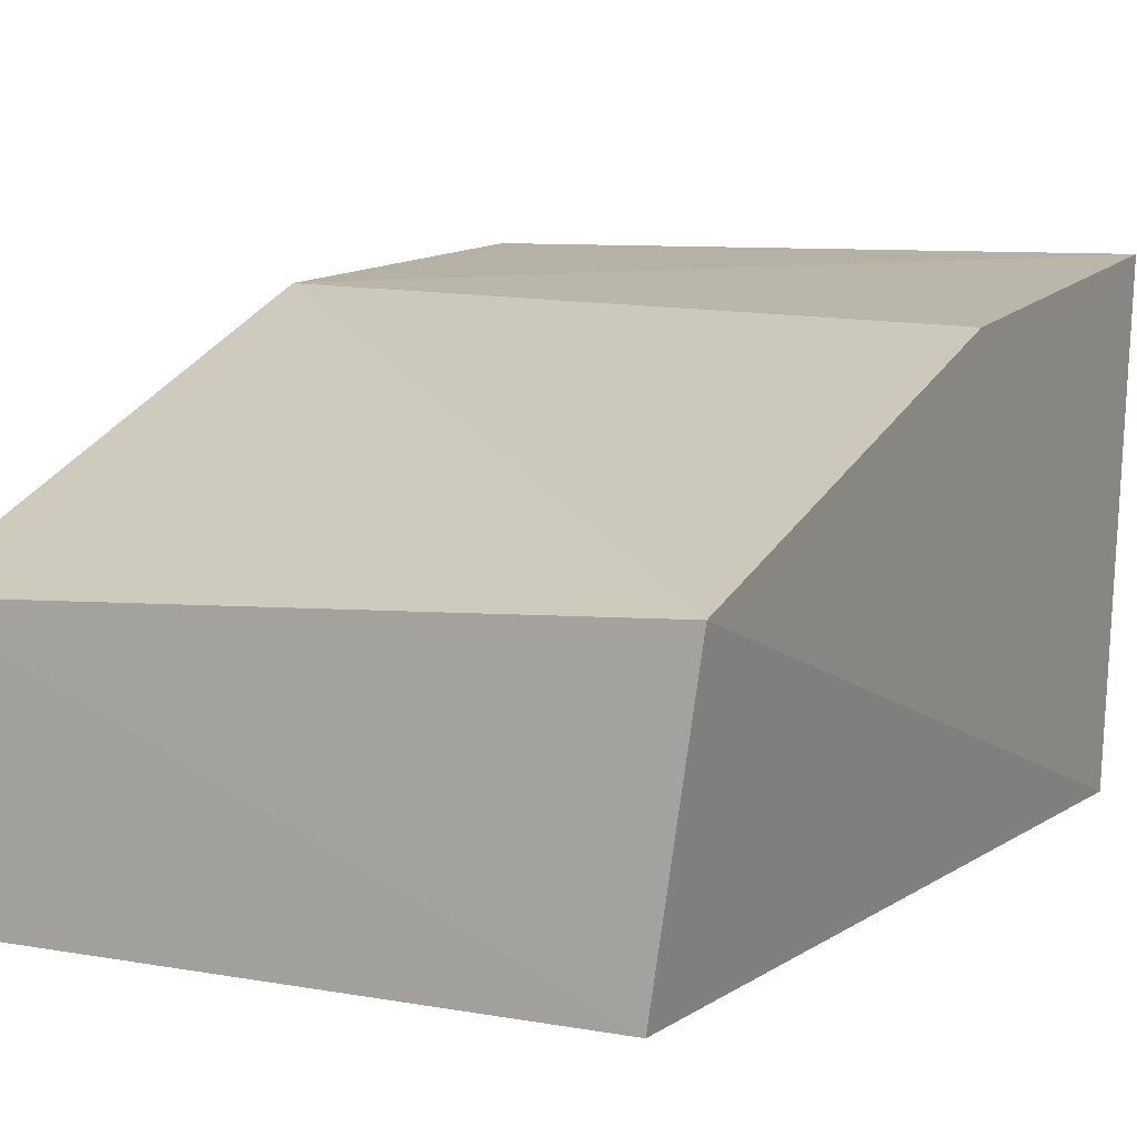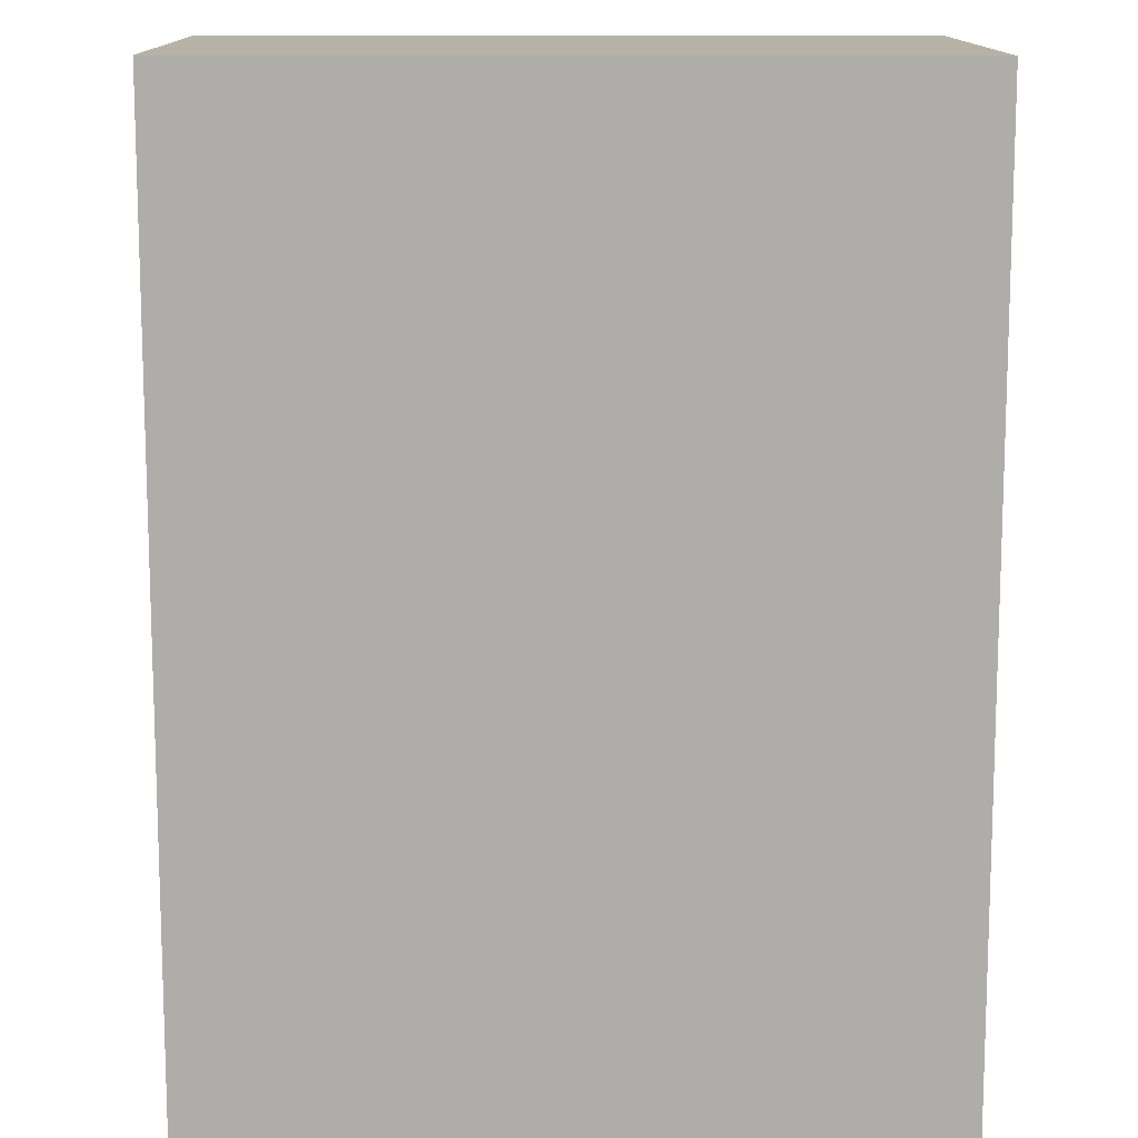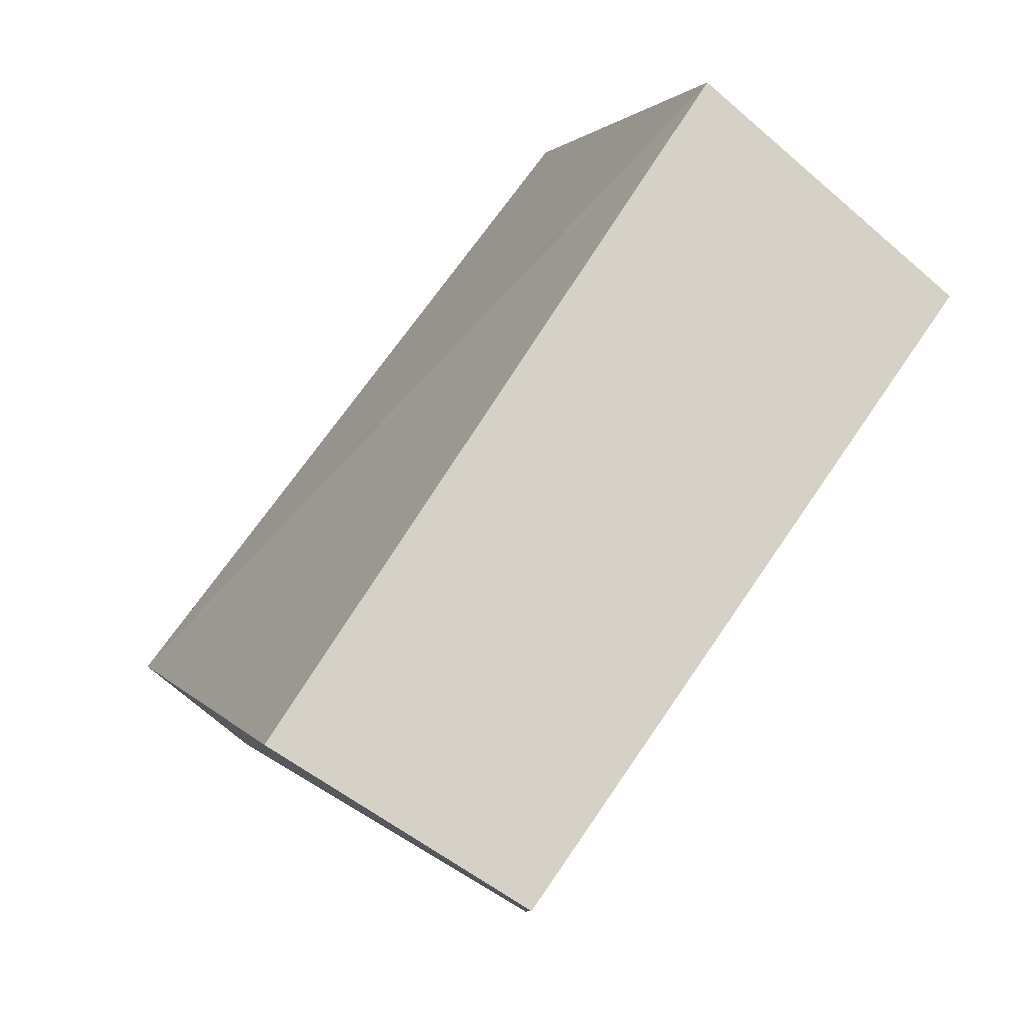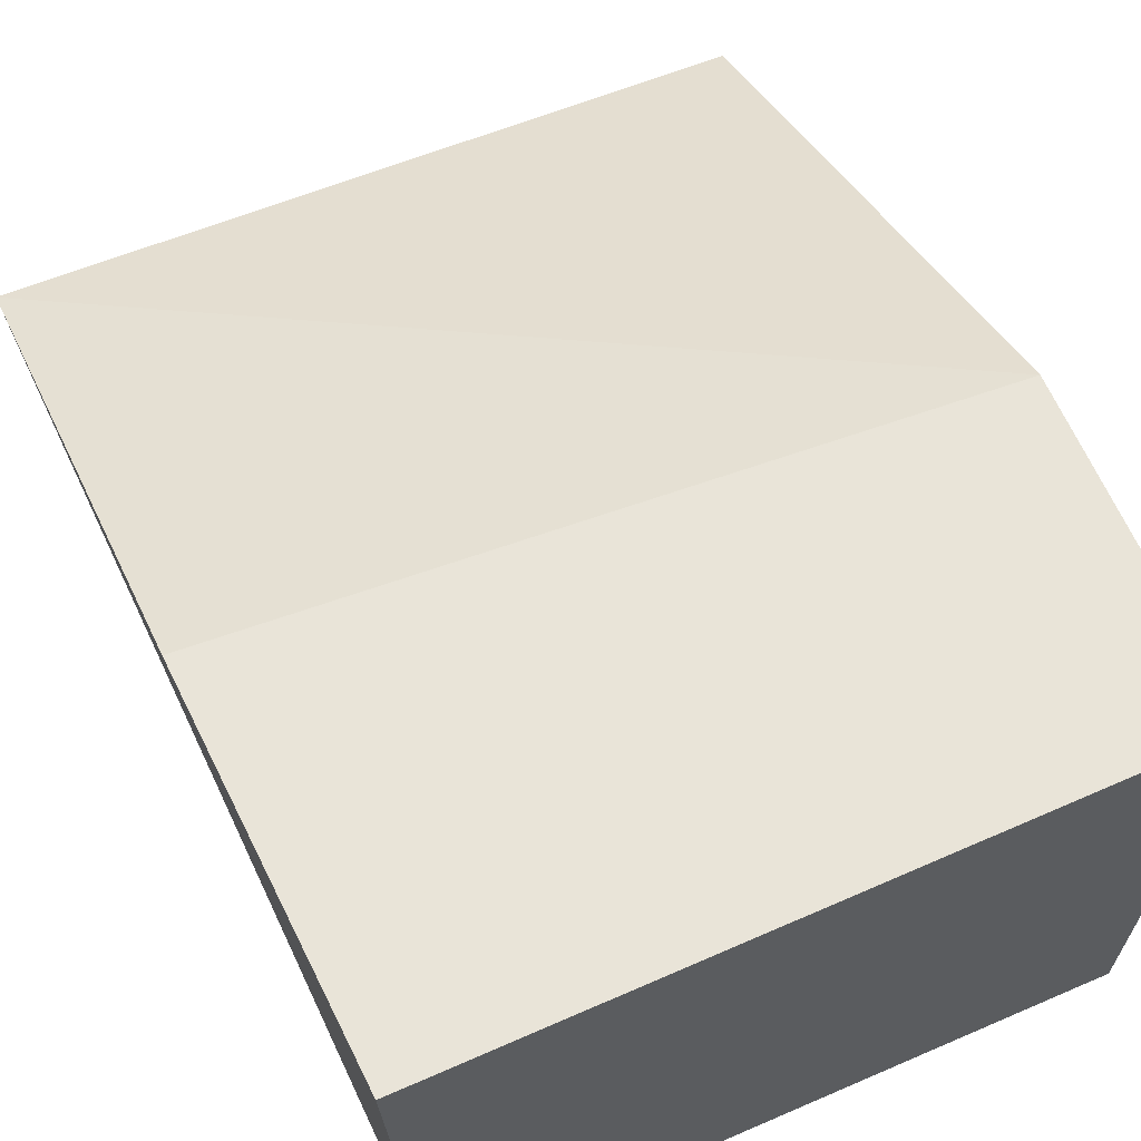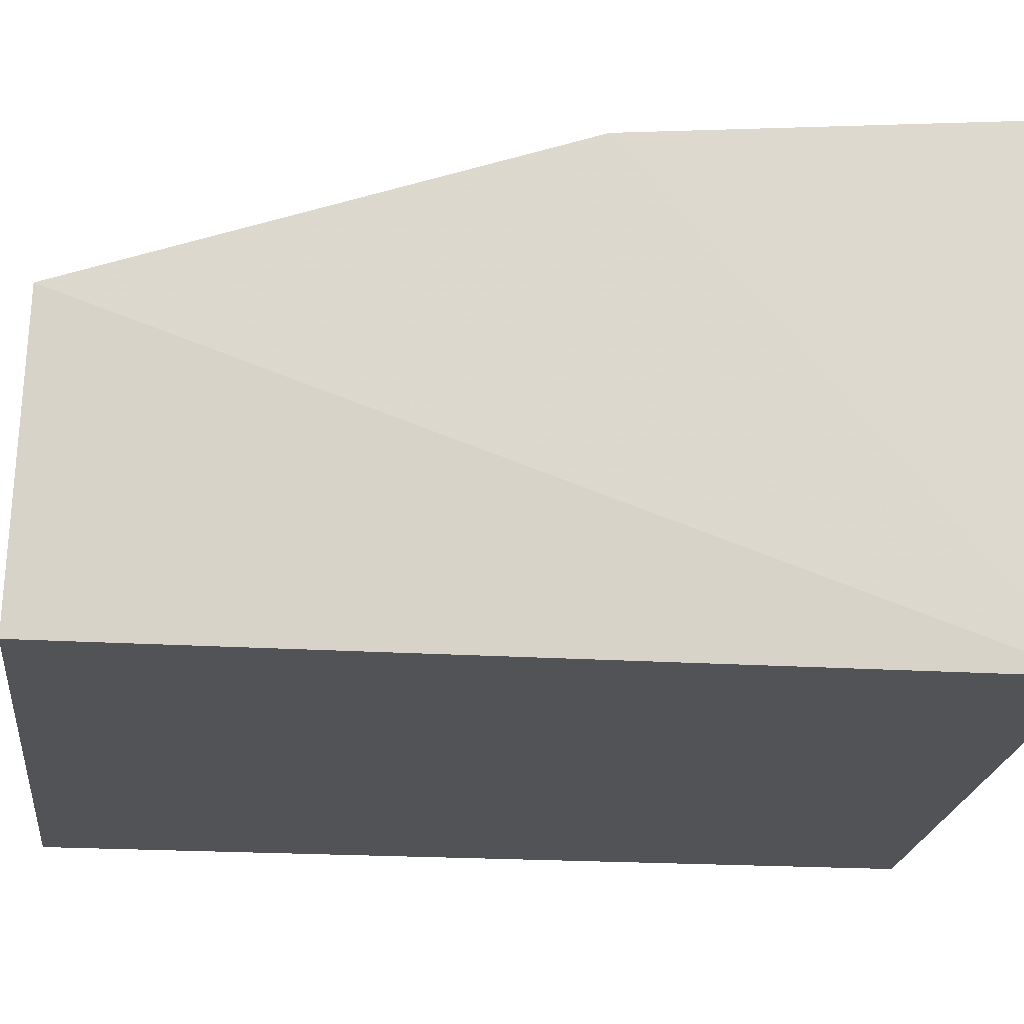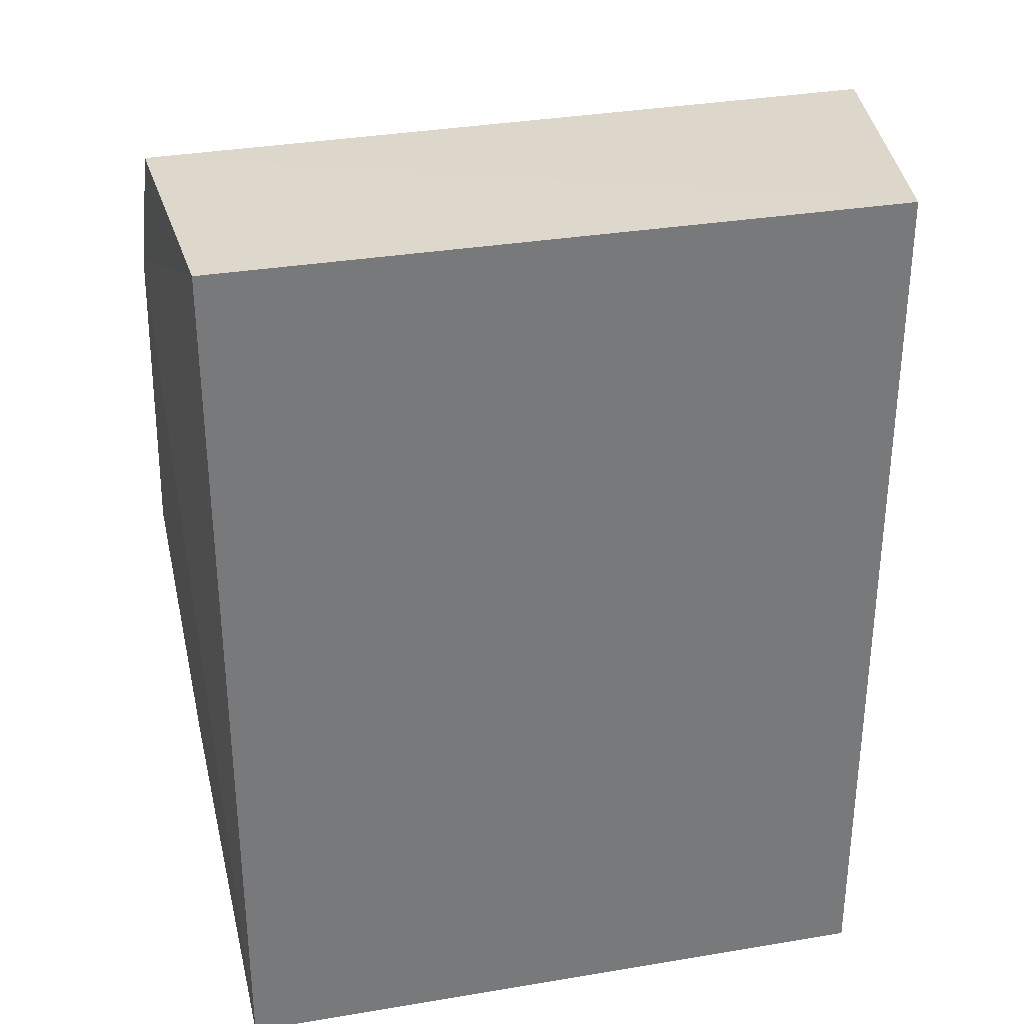
<metadata>
{"format":"obj","ext":"obj","renderer":"f3d","projection":"perspective","resolution":1024,"background":"white","views":[{"elev":8.2,"azim":30.6,"up":"+Y"},{"elev":-77.7,"azim":-180.0,"up":"+Y"},{"elev":80.0,"azim":-53.8,"up":"+Z"},{"elev":62.7,"azim":156.0,"up":"+Y"},{"elev":-20.4,"azim":83.3,"up":"+Y"},{"elev":32.6,"azim":-11.6,"up":"+Z"}]}
</metadata>
<code>
v 0.2597 -0.3216 -0.1985
v 0.2597 -0.3216 -0.4334
v 0.2652 -0.1873 -0.4334
v 0.07808 -0.1951 -0.3429
v 0.08665 -0.3262 -0.1985
v 0.08333 -0.1873 -0.4334
v 0.2701 -0.2446 -0.2013
v 0.08665 -0.3262 -0.4334
v 0.269 -0.1997 -0.327
v 0.08084 -0.2551 -0.2001
v 0.07825 -0.2474 -0.232
f 5 2 1
f 6 3 2
f 6 4 3
f 7 1 2
f 8 4 6
f 8 6 2
f 8 2 5
f 9 3 4
f 9 4 7
f 9 7 2
f 9 2 3
f 10 5 1
f 10 1 7
f 10 7 4
f 11 8 5
f 11 5 10
f 11 10 4
f 11 4 8

</code>
